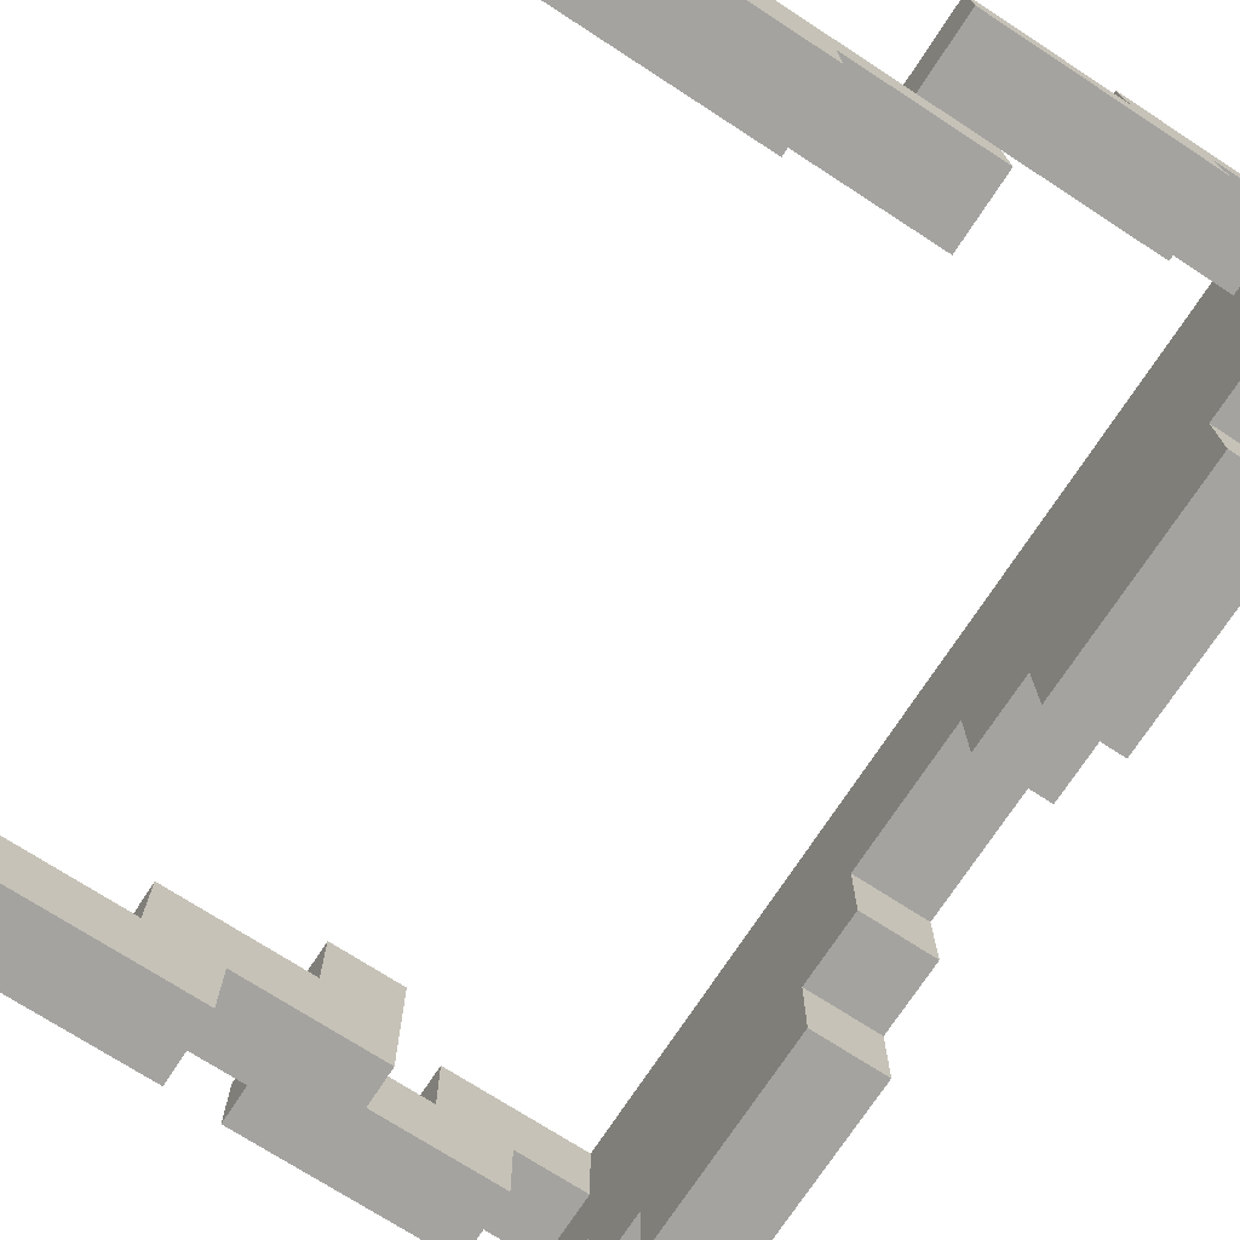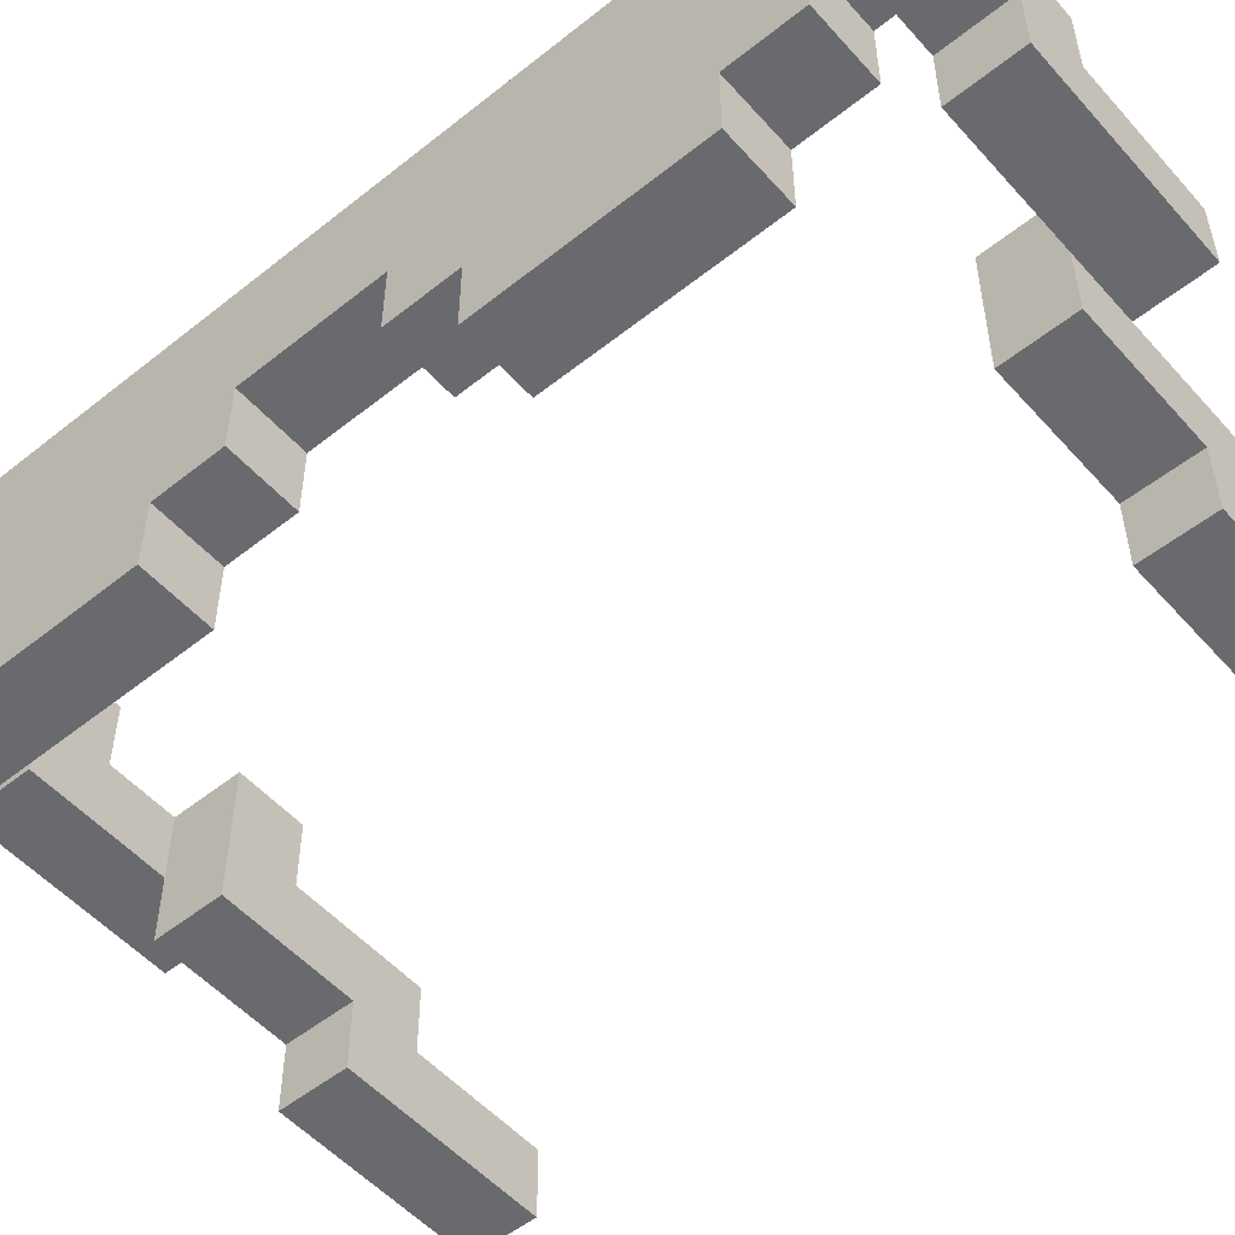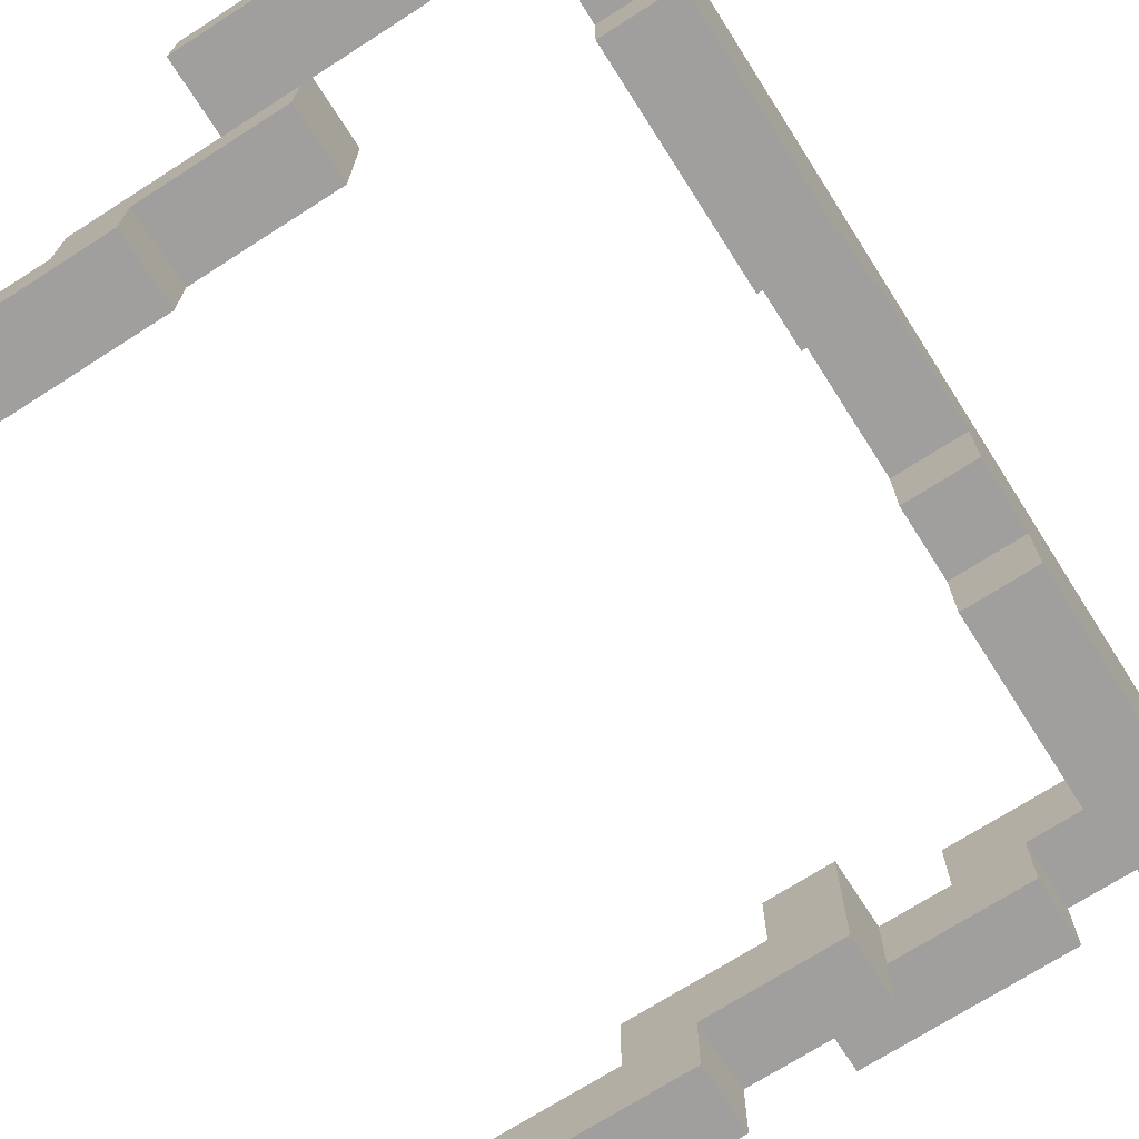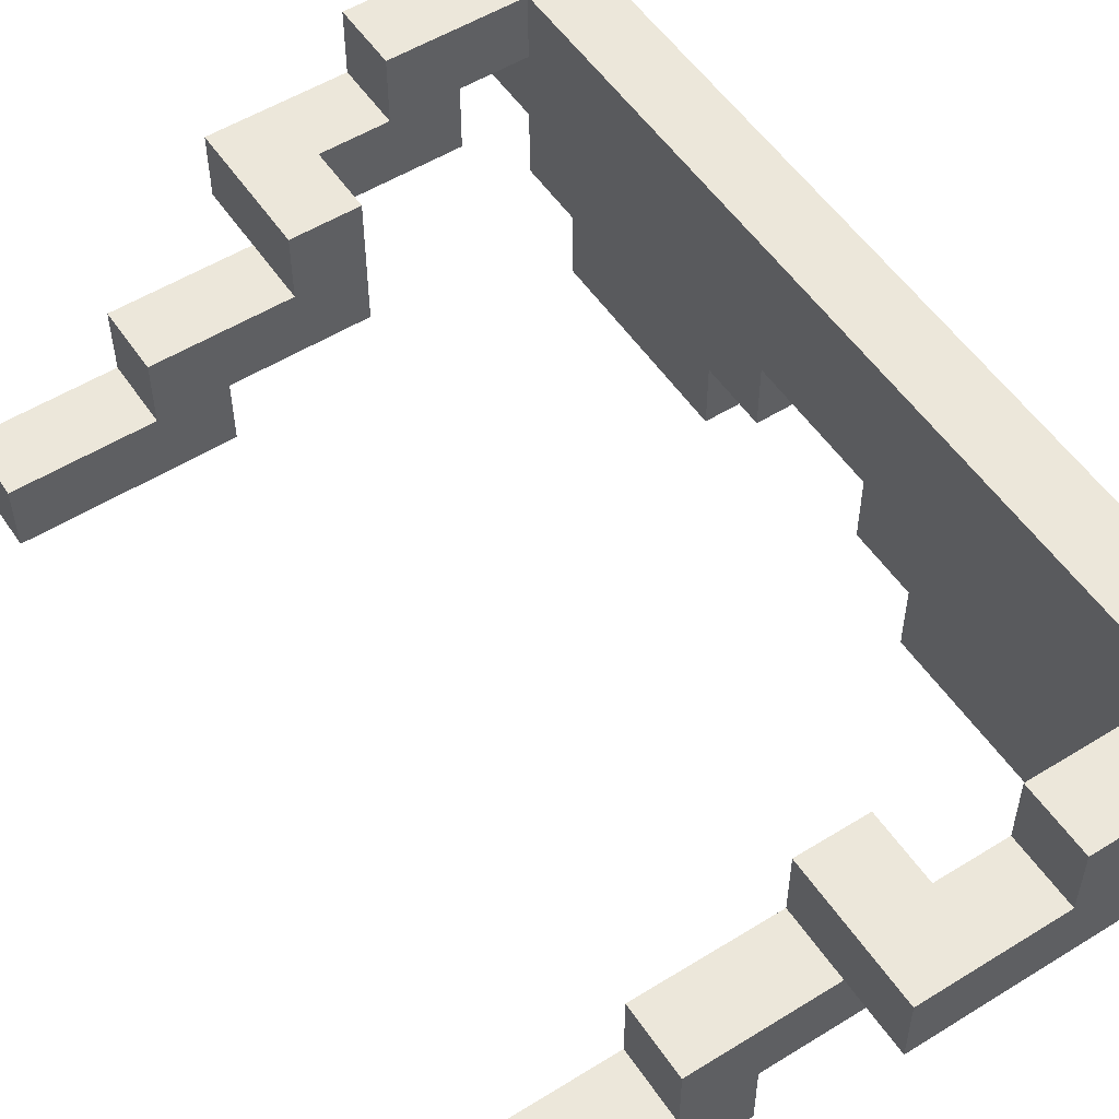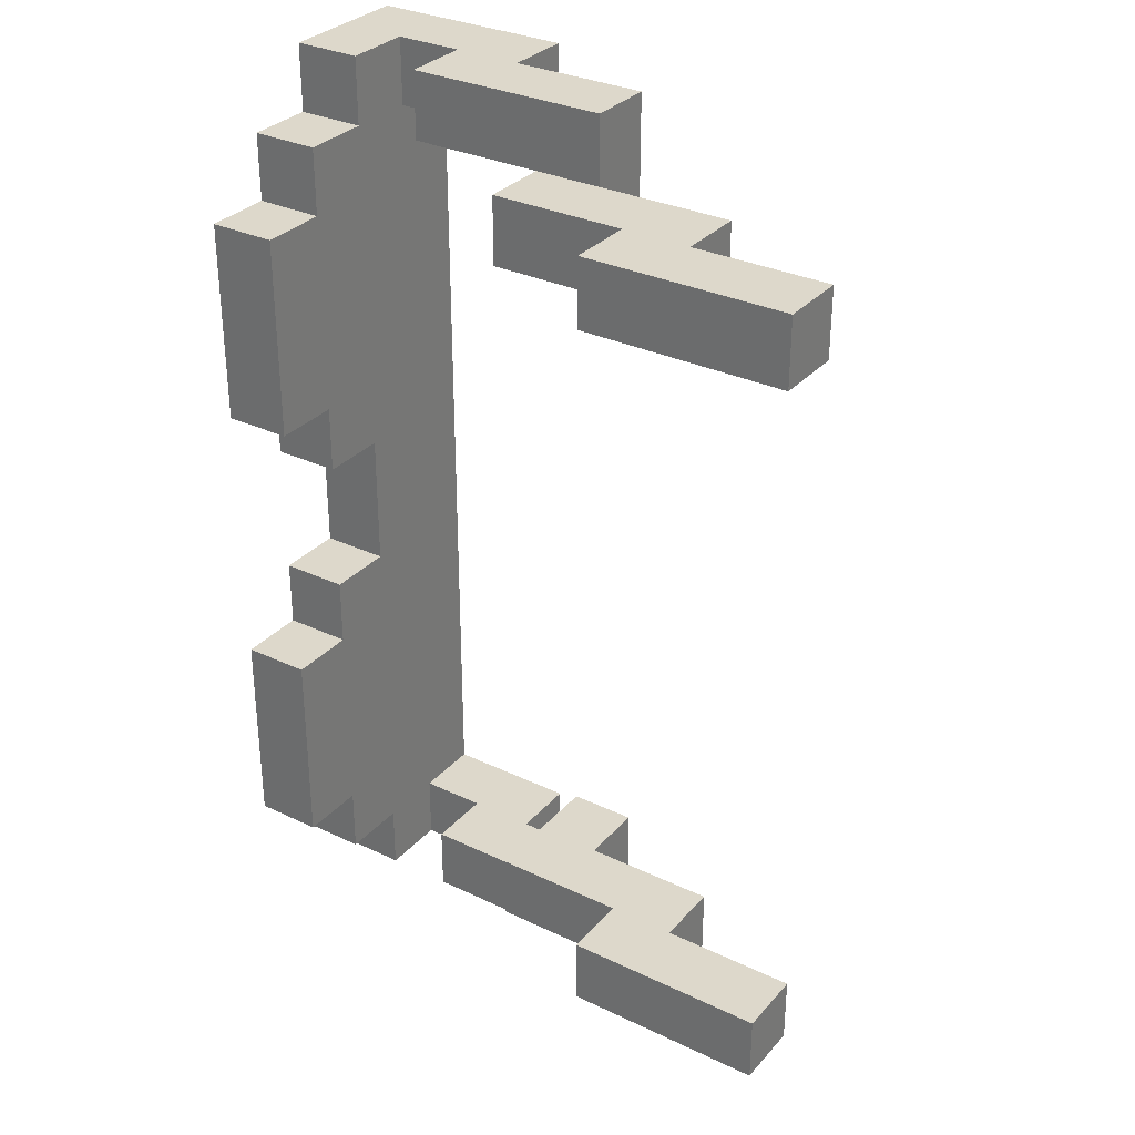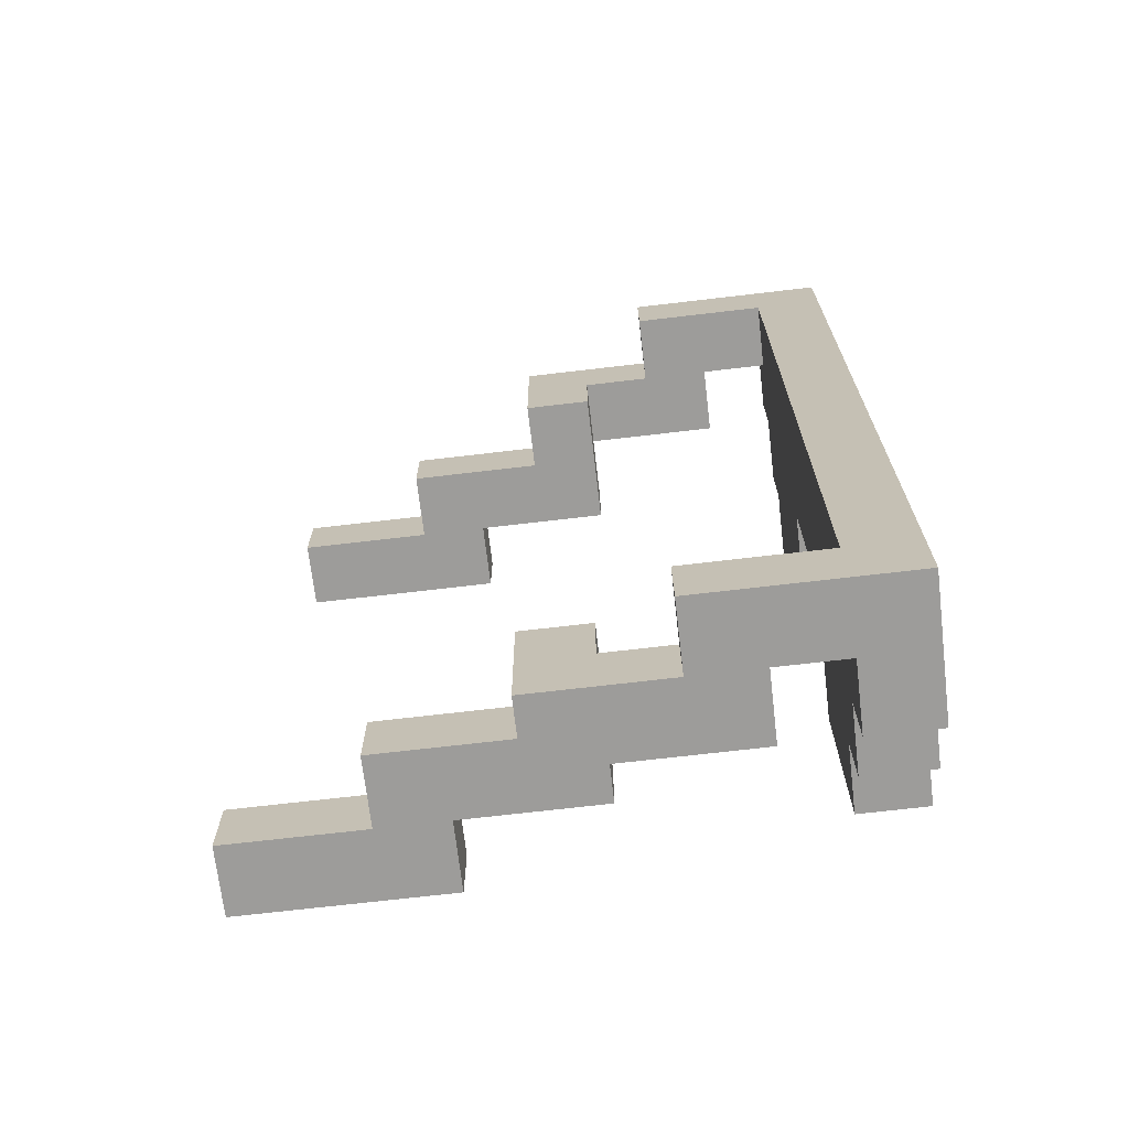
<metadata>
{"format":"obj","ext":"obj","renderer":"f3d","projection":"perspective","resolution":1024,"background":"white","views":[{"elev":-72.8,"azim":147.0,"up":"+Y"},{"elev":-53.0,"azim":-49.5,"up":"+Y"},{"elev":-71.5,"azim":-147.4,"up":"+Y"},{"elev":53.8,"azim":146.6,"up":"+Y"},{"elev":31.5,"azim":34.0,"up":"+Z"},{"elev":-70.0,"azim":-173.3,"up":"+Z"}]}
</metadata>
<code>
g 3DGlasses
v -4.5 0 5
v -4.5 0 2
v -4.5 0 -2
v -4.5 0 -5
v -4.5 1 6
v -4.5 1 5
v -4.5 1 2
v -4.5 1 1
v -4.5 1 -1
v -4.5 1 -2
v -4.5 1 -5
v -4.5 1 -6
v -4.5 2 7
v -4.5 2 6
v -4.5 2 5
v -4.5 2 2
v -4.5 2 1
v -4.5 2 -1
v -4.5 2 -2
v -4.5 2 -5
v -4.5 2 -6
v -4.5 2 -7
v -4.5 3 6
v -4.5 3 1
v -4.5 3 -1
v -4.5 3 -6
v -4.5 4 7
v -4.5 4 -7
v -2.5 2 7
v -2.5 2 6
v -2.5 2 -6
v -2.5 2 -7
v -2.5 3 7
v -2.5 3 6
v -2.5 3 -6
v -2.5 3 -7
v -0.5 1 6
v -0.5 1 5
v -0.5 1 -5
v -0.5 1 -6
v -0.5 2 6
v -0.5 2 -6
v -0.5 3 6
v -0.5 3 5
v -0.5 3 -5
v -0.5 3 -6
v 1.5 0 6
v 1.5 0 5
v 1.5 0 -5
v 1.5 0 -6
v 1.5 1 6
v 1.5 1 5
v 1.5 1 -5
v 1.5 1 -6
v -3.5 0 5
v -3.5 0 2
v -3.5 0 -2
v -3.5 0 -5
v -3.5 1 6
v -3.5 1 5
v -3.5 1 2
v -3.5 1 1
v -3.5 1 -1
v -3.5 1 -2
v -3.5 1 -5
v -3.5 1 -6
v -3.5 2 7
v -3.5 2 6
v -3.5 2 5
v -3.5 2 2
v -3.5 2 1
v -3.5 2 -1
v -3.5 2 -2
v -3.5 2 -5
v -3.5 2 -6
v -3.5 2 -7
v -3.5 3 7
v -3.5 3 6
v -3.5 3 1
v -3.5 3 -1
v -3.5 3 -6
v -3.5 3 -7
v -3.5 4 6
v -3.5 4 -6
v -1.5 3 7
v -1.5 3 6
v -1.5 3 -6
v -1.5 3 -7
v -1.5 4 7
v -1.5 4 6
v -1.5 4 -6
v -1.5 4 -7
v 0.5 2 7
v 0.5 2 6
v 0.5 2 5
v 0.5 2 -5
v 0.5 2 -6
v 0.5 2 -7
v 0.5 3 7
v 0.5 3 5
v 0.5 3 -5
v 0.5 3 -7
v 2.5 1 6
v 2.5 1 5
v 2.5 1 -5
v 2.5 1 -6
v 2.5 2 6
v 2.5 2 5
v 2.5 2 -5
v 2.5 2 -6
v 4.5 0 6
v 4.5 0 5
v 4.5 0 -5
v 4.5 0 -6
v 4.5 1 6
v 4.5 1 5
v 4.5 1 -5
v 4.5 1 -6
v -4.5 2 7
v -4.5 4 7
v -3.5 2 7
v -3.5 3 7
v -2.5 2 7
v -2.5 3 7
v -1.5 3 7
v -1.5 4 7
v 0.5 2 7
v 0.5 3 7
v -4.5 1 6
v -4.5 2 6
v -3.5 1 6
v -3.5 2 6
v -0.5 1 6
v -0.5 2 6
v 0.5 2 6
v 1.5 0 6
v 1.5 1 6
v 2.5 1 6
v 2.5 2 6
v 4.5 0 6
v 4.5 1 6
v -4.5 0 5
v -4.5 1 5
v -3.5 0 5
v -3.5 1 5
v -4.5 1 -1
v -4.5 2 -1
v -3.5 1 -1
v -3.5 2 -1
v -4.5 0 -2
v -4.5 1 -2
v -3.5 0 -2
v -3.5 1 -2
v -0.5 1 -5
v -0.5 3 -5
v 0.5 2 -5
v 0.5 3 -5
v 1.5 0 -5
v 1.5 1 -5
v 2.5 1 -5
v 2.5 2 -5
v 4.5 0 -5
v 4.5 1 -5
v -3.5 3 -6
v -3.5 4 -6
v -2.5 2 -6
v -2.5 3 -6
v -1.5 3 -6
v -1.5 4 -6
v -0.5 2 -6
v -0.5 3 -6
v -3.5 3 6
v -3.5 4 6
v -2.5 2 6
v -2.5 3 6
v -1.5 3 6
v -1.5 4 6
v -0.5 2 6
v -0.5 3 6
v -0.5 1 5
v -0.5 3 5
v 0.5 2 5
v 0.5 3 5
v 1.5 0 5
v 1.5 1 5
v 2.5 1 5
v 2.5 2 5
v 4.5 0 5
v 4.5 1 5
v -4.5 0 2
v -4.5 1 2
v -3.5 0 2
v -3.5 1 2
v -4.5 1 1
v -4.5 2 1
v -3.5 1 1
v -3.5 2 1
v -4.5 0 -5
v -4.5 1 -5
v -3.5 0 -5
v -3.5 1 -5
v -4.5 1 -6
v -4.5 2 -6
v -3.5 1 -6
v -3.5 2 -6
v -0.5 1 -6
v -0.5 2 -6
v 0.5 2 -6
v 1.5 0 -6
v 1.5 1 -6
v 2.5 1 -6
v 2.5 2 -6
v 4.5 0 -6
v 4.5 1 -6
v -4.5 2 -7
v -4.5 4 -7
v -3.5 2 -7
v -3.5 3 -7
v -2.5 2 -7
v -2.5 3 -7
v -1.5 3 -7
v -1.5 4 -7
v 0.5 2 -7
v 0.5 3 -7
v 1.5 0 6
v 4.5 0 6
v -4.5 0 5
v -3.5 0 5
v 1.5 0 5
v 4.5 0 5
v -4.5 0 2
v -3.5 0 2
v -4.5 0 -2
v -3.5 0 -2
v -4.5 0 -5
v -3.5 0 -5
v 1.5 0 -5
v 4.5 0 -5
v 1.5 0 -6
v 4.5 0 -6
v -4.5 1 6
v -3.5 1 6
v -0.5 1 6
v 1.5 1 6
v -4.5 1 5
v -3.5 1 5
v -0.5 1 5
v 1.5 1 5
v -4.5 1 2
v -3.5 1 2
v -4.5 1 1
v -3.5 1 1
v -4.5 1 -1
v -3.5 1 -1
v -4.5 1 -2
v -3.5 1 -2
v -4.5 1 -5
v -3.5 1 -5
v -0.5 1 -5
v 1.5 1 -5
v -4.5 1 -6
v -3.5 1 -6
v -0.5 1 -6
v 1.5 1 -6
v -4.5 2 7
v -3.5 2 7
v -2.5 2 7
v 0.5 2 7
v -4.5 2 6
v -3.5 2 6
v -2.5 2 6
v -0.5 2 6
v 0.5 2 6
v -4.5 2 1
v -3.5 2 1
v -4.5 2 -1
v -3.5 2 -1
v -4.5 2 -6
v -3.5 2 -6
v -2.5 2 -6
v -0.5 2 -6
v 0.5 2 -6
v -4.5 2 -7
v -3.5 2 -7
v -2.5 2 -7
v 0.5 2 -7
v -3.5 3 7
v -2.5 3 7
v -3.5 3 6
v -2.5 3 6
v -3.5 3 -6
v -2.5 3 -6
v -3.5 3 -7
v -2.5 3 -7
v 2.5 1 6
v 4.5 1 6
v 2.5 1 5
v 4.5 1 5
v 2.5 1 -5
v 4.5 1 -5
v 2.5 1 -6
v 4.5 1 -6
v 0.5 2 6
v 2.5 2 6
v 0.5 2 5
v 2.5 2 5
v 0.5 2 -5
v 2.5 2 -5
v 0.5 2 -6
v 2.5 2 -6
v -1.5 3 7
v 0.5 3 7
v -1.5 3 6
v -0.5 3 6
v -0.5 3 5
v 0.5 3 5
v -0.5 3 -5
v 0.5 3 -5
v -1.5 3 -6
v -0.5 3 -6
v -1.5 3 -7
v 0.5 3 -7
v -4.5 4 7
v -1.5 4 7
v -3.5 4 6
v -1.5 4 6
v -3.5 4 -6
v -1.5 4 -6
v -4.5 4 -7
v -1.5 4 -7
f 6 2 1
f 7 2 6
f 10 4 3
f 11 4 10
f 14 6 5
f 15 7 6
f 15 6 14
f 16 8 7
f 16 7 15
f 17 8 16
f 18 10 9
f 19 11 10
f 19 10 18
f 20 12 11
f 20 11 19
f 21 12 20
f 23 15 14
f 23 14 13
f 23 17 16
f 23 16 15
f 24 18 17
f 24 17 23
f 25 19 18
f 25 18 24
f 25 21 20
f 25 20 19
f 26 22 21
f 26 21 25
f 27 25 24
f 27 24 23
f 27 26 25
f 27 23 13
f 28 22 26
f 28 26 27
f 33 30 29
f 34 30 33
f 35 32 31
f 36 32 35
f 41 38 37
f 42 40 39
f 43 38 41
f 44 38 43
f 45 42 39
f 46 42 45
f 51 48 47
f 52 48 51
f 53 50 49
f 54 50 53
f 55 56 60
f 60 56 61
f 57 58 64
f 64 58 65
f 59 60 68
f 60 61 69
f 68 60 69
f 61 62 70
f 69 61 70
f 70 62 71
f 63 64 72
f 64 65 73
f 72 64 73
f 65 66 74
f 73 65 74
f 74 66 75
f 67 68 77
f 68 69 78
f 77 68 78
f 70 71 78
f 69 70 78
f 71 72 79
f 78 71 79
f 72 73 80
f 79 72 80
f 74 75 80
f 73 74 80
f 75 76 81
f 80 75 81
f 81 76 82
f 78 79 83
f 79 80 83
f 80 81 83
f 83 81 84
f 85 86 89
f 89 86 90
f 87 88 91
f 91 88 92
f 93 94 99
f 94 95 99
f 99 95 100
f 97 98 101
f 96 97 101
f 101 98 102
f 103 104 107
f 107 104 108
f 105 106 109
f 109 106 110
f 111 112 115
f 115 112 116
f 113 114 117
f 117 114 118
f 121 120 119
f 122 120 121
f 124 120 122
f 125 120 124
f 125 124 123
f 126 120 125
f 127 125 123
f 128 125 127
f 131 130 129
f 132 130 131
f 135 134 133
f 137 135 133
f 138 135 137
f 138 137 136
f 139 135 138
f 140 138 136
f 141 138 140
f 144 143 142
f 145 143 144
f 148 147 146
f 149 147 148
f 152 151 150
f 153 151 152
f 156 155 154
f 157 155 156
f 159 156 154
f 160 156 159
f 160 159 158
f 161 156 160
f 162 160 158
f 163 160 162
f 167 165 164
f 168 165 167
f 168 167 166
f 169 165 168
f 170 168 166
f 171 168 170
f 172 173 175
f 175 173 176
f 174 175 176
f 176 173 177
f 174 176 178
f 178 176 179
f 180 181 182
f 182 181 183
f 180 182 185
f 185 182 186
f 184 185 186
f 186 182 187
f 184 186 188
f 188 186 189
f 190 191 192
f 192 191 193
f 194 195 196
f 196 195 197
f 198 199 200
f 200 199 201
f 202 203 204
f 204 203 205
f 206 207 208
f 206 208 210
f 210 208 211
f 209 210 211
f 211 208 212
f 209 211 213
f 213 211 214
f 215 216 217
f 217 216 218
f 218 216 220
f 220 216 221
f 219 220 221
f 221 216 222
f 219 221 223
f 223 221 224
f 229 226 225
f 230 226 229
f 231 228 227
f 232 228 231
f 235 234 233
f 236 234 235
f 239 238 237
f 240 238 239
f 245 242 241
f 246 242 245
f 247 244 243
f 248 244 247
f 251 250 249
f 252 250 251
f 255 254 253
f 256 254 255
f 261 258 257
f 262 258 261
f 263 260 259
f 264 260 263
f 269 266 265
f 270 266 269
f 271 268 267
f 272 268 271
f 273 268 272
f 276 275 274
f 277 275 276
f 283 279 278
f 284 279 283
f 285 282 281
f 285 281 280
f 286 282 285
f 289 288 287
f 290 288 289
f 293 292 291
f 294 292 293
f 295 296 297
f 297 296 298
f 299 300 301
f 301 300 302
f 303 304 305
f 305 304 306
f 307 308 309
f 309 308 310
f 311 312 313
f 313 312 314
f 314 312 315
f 315 312 316
f 317 318 320
f 319 320 321
f 320 318 322
f 321 320 322
f 323 324 325
f 325 324 326
f 323 325 327
f 323 327 329
f 327 328 329
f 329 328 330

</code>
